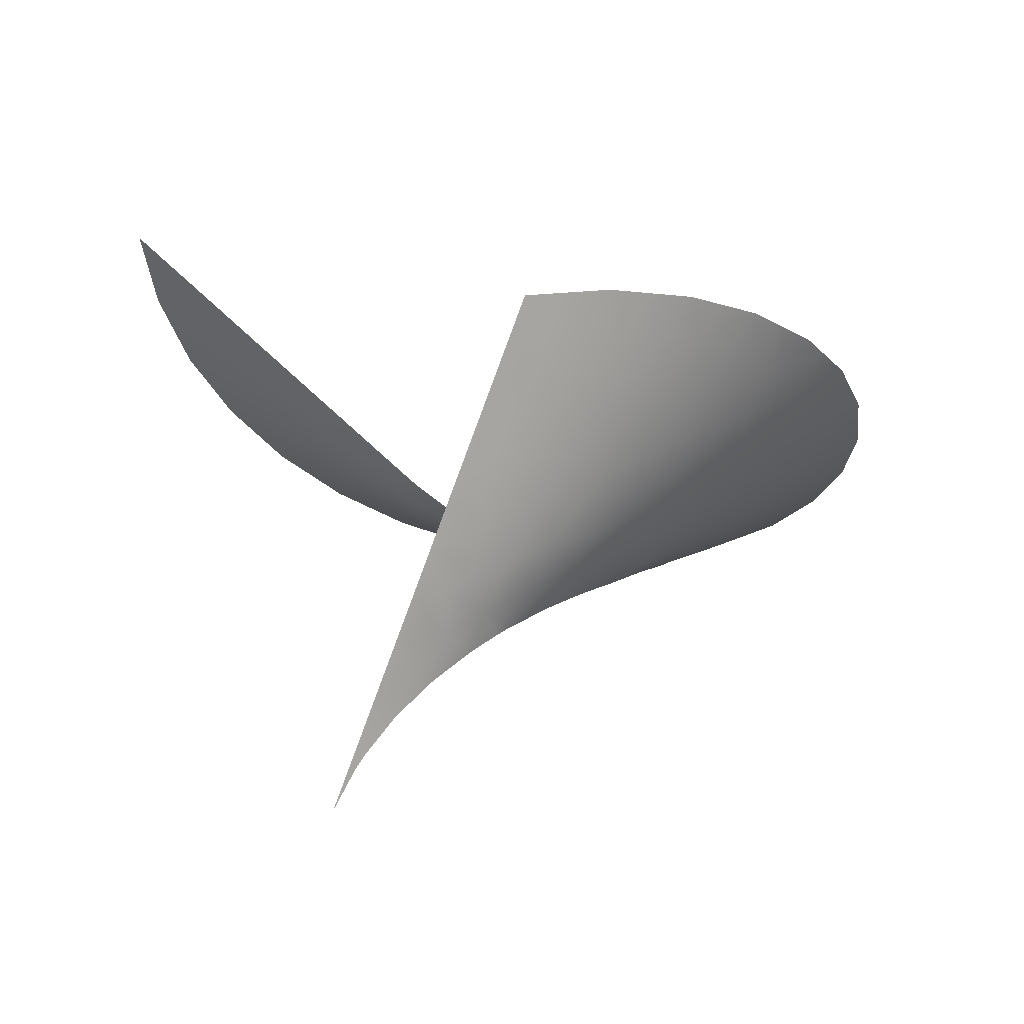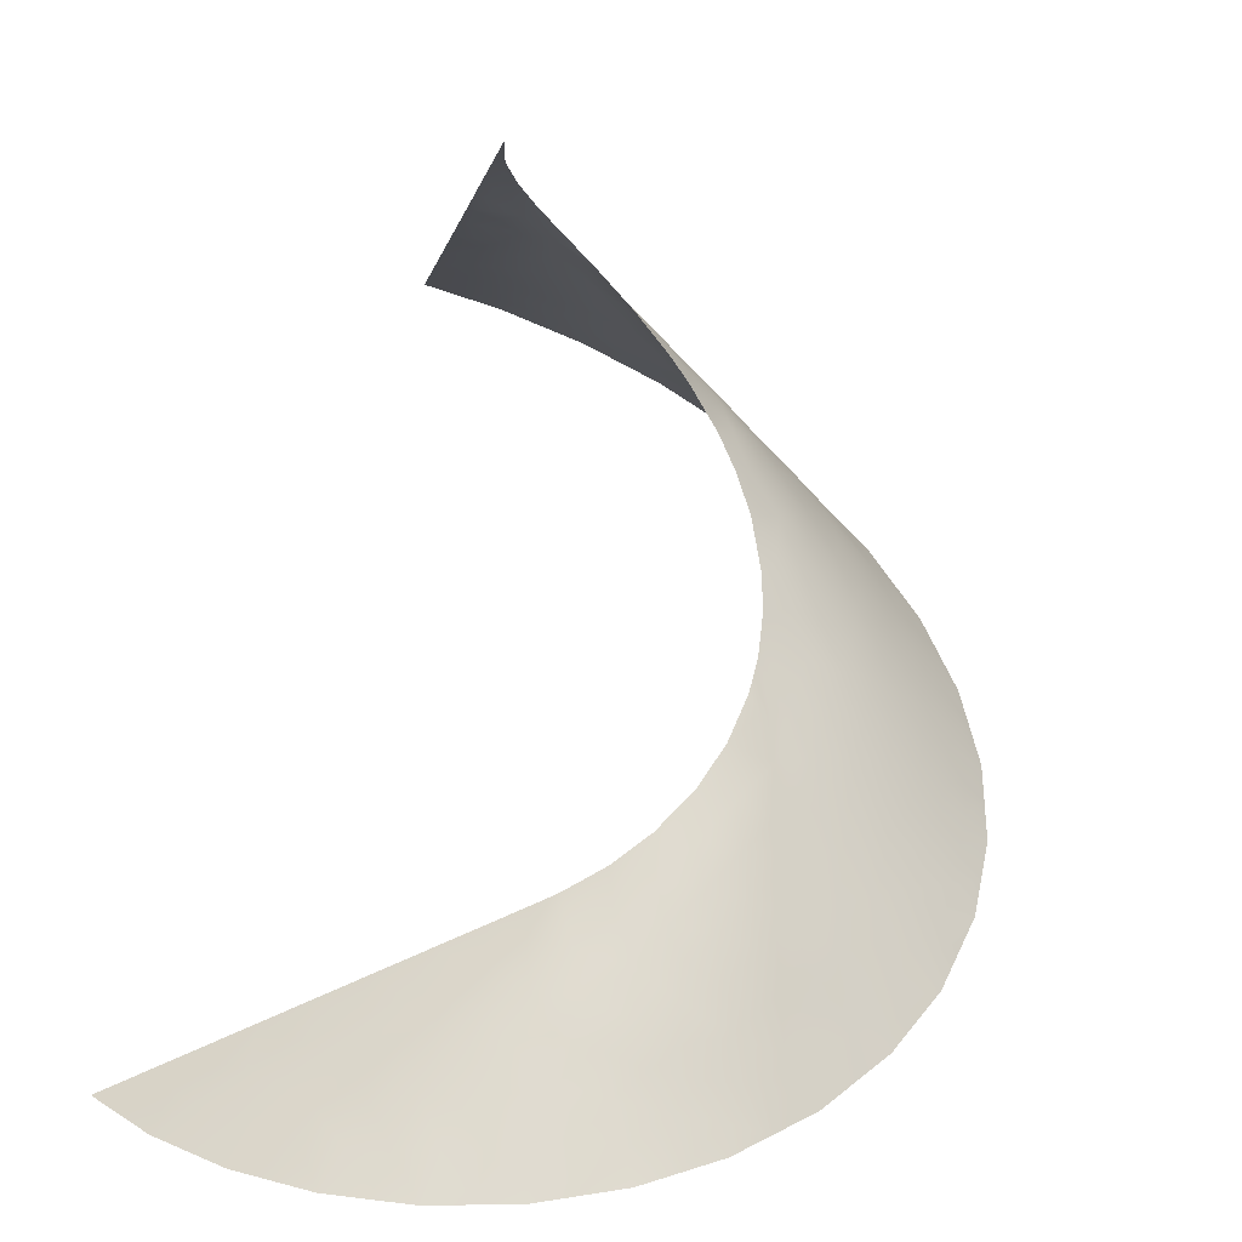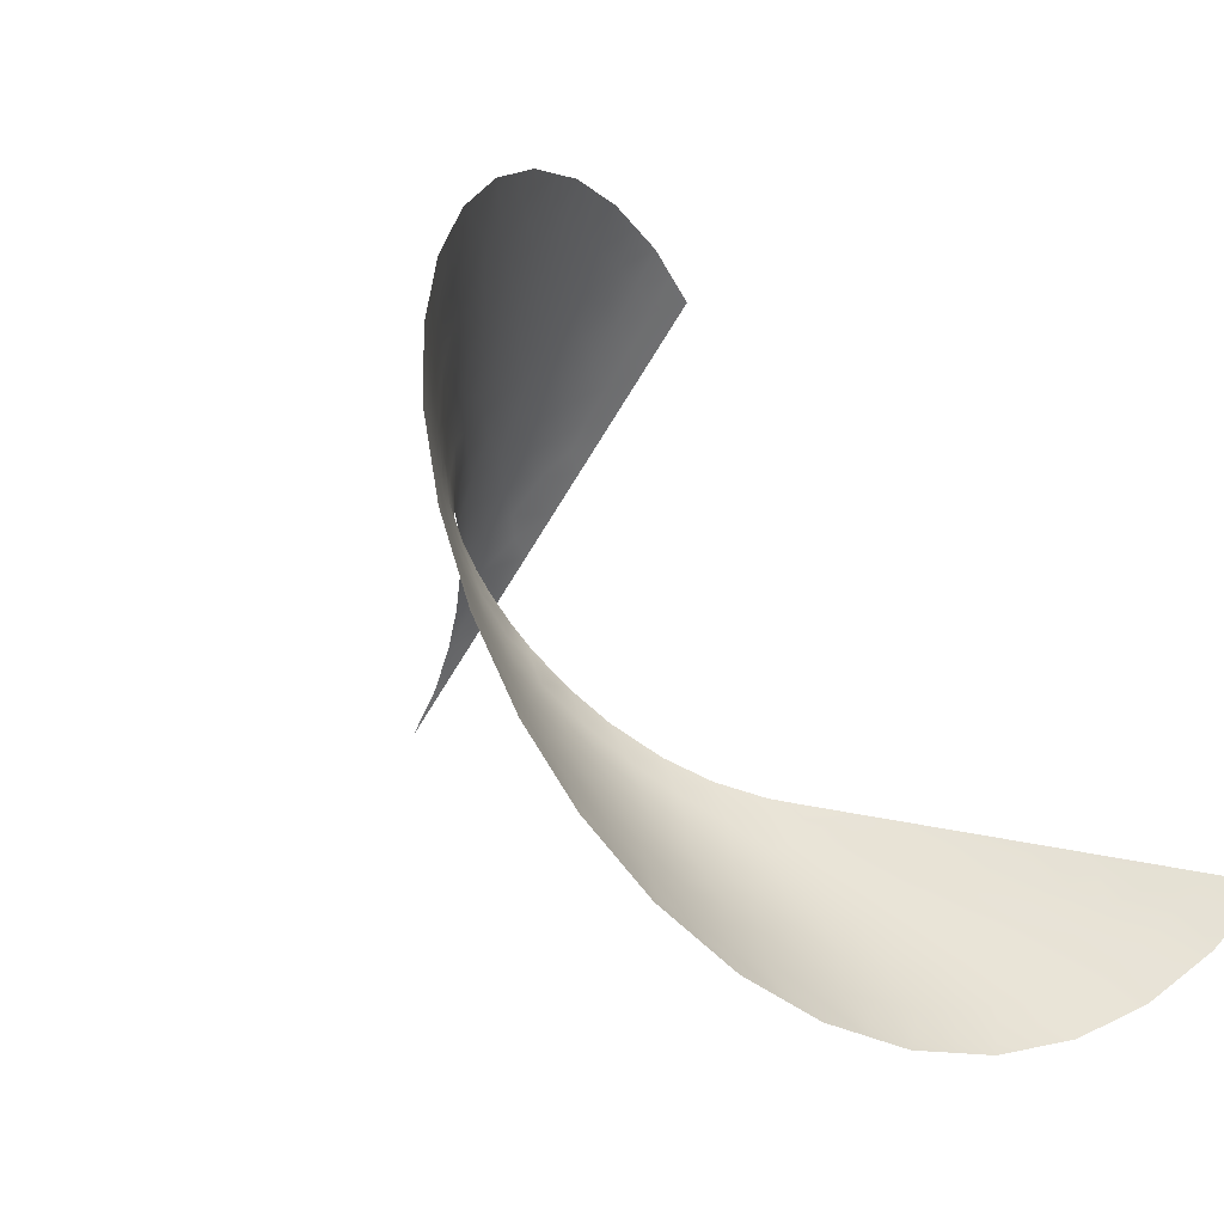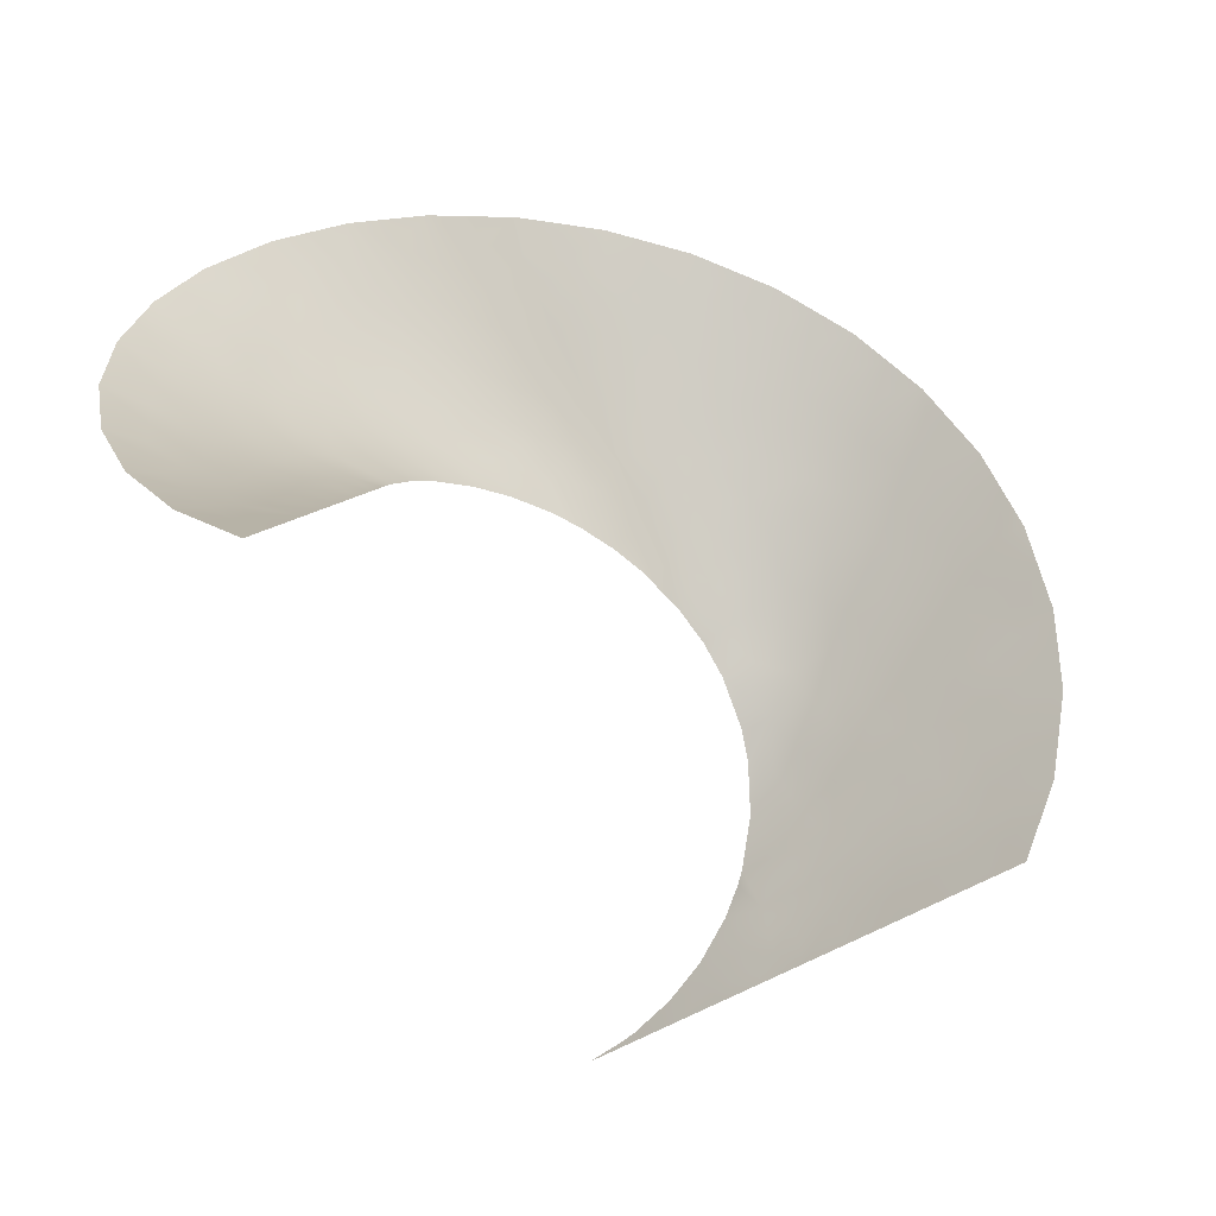
<metadata>
{"format":"obj","ext":"obj","renderer":"f3d","projection":"perspective","resolution":1024,"background":"white","views":[{"elev":-37.6,"azim":149.5,"up":"+Z"},{"elev":-55.6,"azim":167.0,"up":"+Y"},{"elev":-16.4,"azim":-49.7,"up":"+Y"},{"elev":44.9,"azim":93.6,"up":"+Z"}]}
</metadata>
<code>
v 3.531 4.595 4.096
v 3.707 8.65 7.743
v 2.428 4.339 3.919
v 2.017 9.2 8.252
v 1.674 4.644 4.366
v 0.1221 9.403 8.775
v 0.877 5.013 4.961
v -1.653 9.232 9.259
v -3.479 8.669 9.768
v -5.096 7.774 10.25
v -6.5 6.569 10.73
v -3.288 4.753 7.605
v -7.634 5.104 11.21
v -8.447 3.438 11.68
v -8.905 1.644 12.15
v -8.99 -0.2084 12.62
v -8.696 -2.035 13.09
v -2.533 2.263 6.94
v -8.008 -3.817 13.59
v -7.05 -5.3 14.05
v -4.666 -3.187 11.68
v -5.735 -6.639 14.54
v -3.948 -3.967 12.12
v -4.133 -7.692 15.06
v -2.485 -8.341 15.54
v -2.91 -5.64 13.42
v -0.6709 -8.657 16.06
v -1.153 -5.653 13.75
v 1.167 -8.594 16.59
v -0.00327 -6.233 14.57
v 2.948 -8.158 17.12
v 4.581 -7.383 17.67
v 2.986 -5.896 16.05
v 6.058 -6.268 18.24
v -0.4992 -3.746 12.93
v 3.499 -4.343 15.96
v 7.262 -4.898 18.81
v 3.426 2.163 1.907
v -0.07406 5.113 5.501
v 0.02159 4.326 4.952
v -2.895 4.048 7.097
v -3.841 3.151 7.815
v -4.337 2.626 8.266
v -5.258 0.3813 9.669
v -5.066 -0.5503 10.02
v -4.905 -1.439 10.5
v -4.168 -2.669 11.16
v -3.398 -2.588 10.99
v -3.656 -3.311 11.58
v -3.048 -3.97 12.09
v -2.447 -4.54 12.61
v -0.8294 -4.811 13.3
v -0.1719 -5.368 13.95
v 1.261 -5.042 14.59
v 1.617 -4.066 14.54
v 1.951 -5.013 15.03
v 3.391 1.352 1.178
v 0.8483 4.086 4.3
v 0.9363 3.269 3.781
v 0.05556 3.396 4.535
v -4.423 -0.0106 9.352
v -3.64 -1.195 9.91
v -3.299 0.9181 8.197
v -0.01319 -4.413 13.53
v 0.6763 -3.927 13.83
v 3.355 0.5406 0.4486
v -1.417 3.715 5.855
v -2.059 2.696 6.416
v -3.584 1.296 8.117
v -0.02926 -3.823 13.29
v 3.344 0.2703 0.2054
v 3.228 0.9593 0.8272
v -2.944 1.712 7.497
v -3.428 0.3254 8.681
v -3.451 -0.3646 9.228
v -3.364 -0.9561 9.698
v -3.085 -1.74 10.35
v -2.647 -2.43 10.98
v -1.99 -3.067 11.68
v -1.289 -3.485 12.31
v 3.332 0.2786 0.2123
v 3.155 1.195 1.046
v 2.823 1.877 1.714
v 2.325 2.479 2.397
v 1.663 2.968 3.108
v 1.156 3.199 3.584
v -0.813 3.294 5.268
v -1.298 3.133 5.692
v 2.182 6.427 5.791
v 2.159 7.125 6.42
v 3.614 6.487 5.798
v 2.96 6.897 6.173
v 2.862 8.925 7.997
v 0.6447 7.9 7.372
v 1.07 9.301 8.513
v 0.3207 6.335 6.217
v 0.4839 7.007 6.693
v -0.7655 9.317 9.017
v -1.724 7.298 7.9
v -1.176 6.837 7.286
v -0.4486 6.495 6.675
v -2.566 8.951 9.513
v -3.411 6.475 8.429
v -2.023 6.557 7.581
v -4.288 8.221 10.01
v -4.107 5.821 8.63
v -4.072 6.744 9.027
v -5.798 7.171 10.49
v -7.067 5.837 10.97
v -3.201 3.222 7.278
v -6.082 3.967 9.753
v -5.716 4.726 9.557
v -8.04 4.271 11.44
v -3.572 2.307 7.717
v -6.817 2.236 10.37
v -6.484 3.164 10.04
v -8.676 2.541 11.91
v -4.181 1.605 8.389
v -7.283 0.6184 11.07
v -6.701 1.159 10.47
v -7.38 1.544 10.94
v -8.948 0.7177 12.39
v -2.802 2.585 7.022
v -7.011 -1.076 11.53
v -6.455 -0.6162 10.94
v -7.231 -0.1932 11.32
v -8.843 -1.122 12.86
v -7.265 -2.426 12.39
v -6.548 -2.034 11.75
v -7.522 -1.493 12.08
v -8.352 -2.926 13.34
v -5.671 -3.467 12.22
v -6.459 -2.999 12.28
v -7.529 -4.558 13.82
v -4.047 -1.866 10.51
v -5.116 -4.73 12.95
v -5.763 -4.216 12.8
v -6.392 -5.969 14.3
v -4.531 -5.331 13.29
v -5.418 -5.314 13.48
v -4.934 -7.166 14.8
v -2.796 -3.256 11.56
v -3 -6.251 13.89
v -3.309 -8.017 15.3
v -2.133 -3.835 12.15
v -1.578 -8.499 15.8
v -1.46 -4.31 12.72
v 0.05783 -7.047 15.13
v -0.8593 -6.898 14.75
v 0.2478 -8.625 16.32
v 1.482 -6.766 15.58
v 0.7241 -7.143 15.49
v 2.057 -8.376 16.86
v 0.6895 -4.734 14.1
v 3.211 -6.685 16.54
v 2.387 -6.682 16.06
v 3.765 -7.771 17.4
v 3.858 -5.994 16.66
v 5.32 -6.826 17.95
v 2.558 -4.205 15.25
v 5.38 -4.621 17.39
v 5.081 -5.169 17.28
v 4.532 -5.518 16.96
v 6.66 -5.583 18.53
v 3.496 3.784 3.366
v -2.689 8.042 8.921
v -1.182 8.018 8.155
v -1.983 7.956 8.5
v -3.399 7.376 8.94
v -6.321 4.818 10.1
v -5.763 5.487 9.818
v -7.184 3.205 10.63
v -7.935 1.02 11.5
v -8.28 -0.9029 12.36
v -4.709 -6.537 14.27
v -4.977 -5.975 13.88
v -2.234 -7.83 15.19
v -2.905 -7.247 14.71
v -1.445 -7.641 15.16
v -0.7075 -7.777 15.42
v 0.1279 -7.841 15.72
v 0.9499 -7.773 15.97
v 1.794 -7.615 16.25
v 2.628 -7.465 16.58
v 3.31 -7.363 16.92
v 4.587 -6.42 17.31
v 5.244 -5.927 17.58
v 3.922 -6.926 17.07
v 6.321 -4.76 18.1
v 5.794 -5.382 17.85
v 3.461 2.973 2.637
v 2.325 5.782 5.203
v 3.567 5.406 4.825
v 3.011 5.722 5.102
v 1.468 5.803 5.406
v 0.5753 5.773 5.667
v -2.174 5.777 7.235
v -1.408 6.126 6.933
v -2.877 5.435 7.562
v -4.326 3.635 8.25
v -5.025 3.106 8.817
v -5.579 2.285 9.329
v -5.439 1.346 9.43
v -5.999 0.771 10.04
v -5.856 -0.1409 10.3
v -5.687 -1.024 10.66
v -5.617 -1.857 11.12
v -4.24 -4.643 12.69
v -3.381 -4.597 12.58
v -2.874 -5.063 12.95
v 2.142 -5.864 15.49
v 3.472 -5.269 16.15
v 4.44 -4.482 16.68
v -0.3042 8.021 7.805
v -2.062 8.57 8.984
v 2.873 2.599 2.359
v -4.188 7.556 9.553
v -8.092 2.738 11.41
v -7.901 0.1782 11.69
v -3.955 0.6416 8.701
v -7.224 -3.369 12.9
v -7.121 -4.338 13.47
v 2.907 8.3 7.433
v 2.11 8.525 7.662
v -0.8669 5.21 6.069
v -1.38 8.659 8.708
v -0.6372 3.835 5.213
v -3.449 8.161 9.443
v -3.472 5.54 8.058
v -4.79 6.894 9.623
v -6.489 5.6 10.43
v -3.634 3.919 7.693
v -7.441 4.106 10.92
v -7.013 4.893 10.66
v -7.819 3.365 11.15
v -4.893 1.977 8.827
v -8.107 -1.81 12.61
v -4.856 -2.277 11.06
v -5.71 -5.878 13.99
v -3.9 -7.214 14.68
v 0.6551 -5.579 14.49
v 3.649 7.298 6.527
v 1.287 8.632 7.885
v 1.383 7.406 6.791
v -0.2902 7.299 7.215
v -0.9598 7.462 7.642
v -2.606 7.134 8.29
v -6.79 3.996 10.35
v -7.541 2.486 10.96
v -8.44 0.6743 11.98
v -7.939 -2.745 12.98
v -3.921 -5.989 13.71
v 3.59 5.947 5.311
v 3.684 8.109 7.256
v 2.613 5.14 4.605
v 0.4006 8.685 8.115
v 1.764 5.295 4.888
v -0.5085 8.699 8.425
v -1.649 5.281 6.609
v -2.491 4.892 7.032
v -4.114 4.727 8.27
v -5.328 4.122 9.151
v -4.942 5.152 9.062
v -6.154 2.483 9.793
v -5.775 3.163 9.441
v -6.137 1.699 9.895
v -8.177 1.807 11.54
v -6.58 0.2596 10.66
v -6.27 -1.416 11.23
v -5.634 -2.668 11.65
v -4.876 -3.983 12.32
v -3.667 -5.223 13.09
v -2.102 -5.971 13.76
v -0.6934 -6.134 14.24
v -1.486 -6.398 14.2
v 0.7646 -6.408 15.03
v 1.219 6.548 6.096
v -4.248 -0.937 9.892
v 1.518 8.061 7.343
v -5.252 6.13 9.631
v -4.689 0.9694 9.031
v -0.7838 4.459 5.597
v -4.596 6.175 9.155
v 2.943 7.614 6.815
v -1.629 4.581 6.278
v 2.749 -5.08 15.6
v -5.583 6.786 10.16
v -2.791 6.16 7.842
v -0.2555 5.82 6.099
v 2.176 7.844 7.049
v 2.938 6.257 5.586
v -1.935 -5.157 13.19
v 1.364 -5.782 15
v -6.162 -5.316 13.74
v -7.735 -0.6411 11.87
v 2.47 3.289 3.032
v -1.899 -7.116 14.69
v -3.528 -6.671 14.24
v -4.764 4.114 8.674
v -2.503 -6.646 14.26
v -6.441 -4.607 13.33
v -0.948 5.811 6.472
v -5.823 -4.806 13.24
v 3.988 -5.12 16.48
v -5.939 6.151 10.18
v -8.408 -0.145 12.18
v -1.798 3.253 6.167
v -2.367 3.332 6.588
v -2.17 4.105 6.539
v -6.477 -3.786 12.79
v 2.871 4.006 3.578
v 1.773 3.725 3.611
f 72 57 66
f 66 81 72
f 66 71 81
f 90 284 92
f 82 57 72
f 82 83 57
f 7 40 39
f 84 85 296
f 86 312 85
f 12 260 41
f 312 59 58
f 87 67 227
f 88 67 87
f 88 68 307
f 173 267 121
f 18 123 68
f 18 73 123
f 220 118 69
f 74 75 61
f 73 63 69
f 74 61 220
f 63 74 220
f 75 62 278
f 75 76 62
f 48 135 77
f 77 135 62
f 76 77 62
f 48 77 78
f 79 142 78
f 35 64 52
f 80 145 79
f 65 154 64
f 35 147 80
f 163 187 186
f 36 286 160
f 70 64 35
f 55 154 65
f 70 65 64
f 57 83 38
f 255 192 194
f 193 194 253
f 5 3 312
f 89 192 195
f 7 5 58
f 101 198 100
f 166 102 215
f 104 197 288
f 58 59 60
f 86 59 312
f 103 288 229
f 308 110 41
f 118 114 69
f 281 203 236
f 110 114 42
f 123 114 110
f 68 123 308
f 114 118 43
f 73 114 123
f 118 220 281
f 61 278 45
f 140 176 239
f 135 48 47
f 50 142 145
f 142 48 78
f 48 142 49
f 51 145 147
f 52 28 292
f 145 142 79
f 52 147 35
f 147 145 80
f 53 64 154
f 186 32 188
f 56 55 160
f 212 36 304
f 189 164 190
f 190 34 187
f 296 165 191
f 279 94 243
f 195 277 89
f 9 102 228
f 214 245 246
f 288 103 247
f 170 234 231
f 15 117 267
f 221 133 310
f 140 239 294
f 175 240 141
f 176 139 252
f 139 176 140
f 25 144 177
f 27 146 180
f 179 180 146
f 29 150 182
f 181 182 150
f 180 149 148
f 31 153 184
f 183 184 153
f 182 152 151
f 32 157 188
f 184 156 155
f 34 159 187
f 186 187 159
f 159 32 186
f 286 56 160
f 37 164 189
f 187 163 162
f 164 34 190
f 191 216 296
f 216 191 38
f 311 165 296
f 89 90 92
f 194 193 255
f 290 224 223
f 223 2 254
f 223 254 284
f 91 253 291
f 85 312 296
f 196 96 277
f 192 255 257
f 279 243 224
f 58 5 312
f 97 96 101
f 94 244 97
f 226 258 167
f 214 258 256
f 40 7 58
f 99 168 167
f 168 99 247
f 215 8 226
f 39 225 289
f 60 40 58
f 227 282 40
f 99 100 104
f 259 198 302
f 169 103 107
f 169 217 228
f 111 262 265
f 170 248 234
f 115 116 264
f 265 201 202
f 249 115 121
f 235 249 218
f 121 115 120
f 202 266 264
f 43 236 201
f 119 173 121
f 16 122 306
f 173 250 15
f 204 268 120
f 130 124 129
f 129 124 269
f 203 44 204
f 19 251 221
f 128 251 237
f 45 206 205
f 207 129 269
f 132 310 133
f 134 19 222
f 46 207 206
f 62 135 278
f 137 132 271
f 46 238 207
f 47 21 238
f 140 136 139
f 271 23 208
f 252 175 176
f 141 22 175
f 49 23 21
f 272 209 210
f 144 24 240
f 50 209 23
f 51 209 50
f 178 298 300
f 297 300 275
f 209 51 210
f 178 297 177
f 179 297 149
f 30 149 274
f 275 28 274
f 210 292 26
f 148 181 180
f 150 27 181
f 181 148 152
f 30 148 149
f 52 53 28
f 151 183 182
f 153 29 183
f 183 151 156
f 293 151 276
f 53 241 30
f 155 185 184
f 157 31 185
f 211 33 156
f 54 56 293
f 163 186 158
f 158 188 155
f 188 158 186
f 163 213 162
f 161 162 213
f 211 286 33
f 161 190 162
f 190 161 189
f 187 162 190
f 286 36 212
f 214 94 245
f 97 245 94
f 215 102 8
f 217 169 107
f 41 260 309
f 248 233 234
f 172 249 235
f 133 221 128
f 63 220 69
f 136 140 303
f 252 298 175
f 255 193 1
f 2 223 93
f 290 279 224
f 96 97 277
f 101 289 302
f 166 215 168
f 98 226 8
f 166 169 228
f 107 103 106
f 229 106 103
f 107 106 283
f 112 170 171
f 42 232 110
f 232 42 200
f 172 235 233
f 267 218 249
f 69 114 73
f 281 236 118
f 123 110 308
f 202 236 203
f 205 44 45
f 130 128 237
f 137 301 310
f 278 61 75
f 270 238 21
f 271 21 23
f 239 176 22
f 208 23 209
f 52 292 147
f 273 292 28
f 274 53 30
f 276 241 293
f 92 242 91
f 6 95 256
f 243 256 95
f 290 244 279
f 228 102 166
f 100 246 245
f 101 245 97
f 246 100 99
f 246 99 167
f 246 167 214
f 10 105 217
f 166 247 169
f 13 109 234
f 231 234 109
f 14 113 235
f 233 235 113
f 111 170 112
f 170 111 248
f 267 117 218
f 172 116 115
f 306 122 250
f 17 127 237
f 19 131 251
f 22 138 239
f 294 239 138
f 188 157 185
f 1 3 255
f 89 291 192
f 4 93 224
f 223 224 93
f 284 290 223
f 242 284 254
f 284 242 92
f 91 291 92
f 194 291 253
f 255 5 257
f 5 255 3
f 244 94 279
f 256 243 94
f 95 4 243
f 224 243 4
f 192 257 195
f 244 277 97
f 257 7 195
f 7 257 5
f 226 98 258
f 167 258 214
f 98 6 258
f 94 214 256
f 256 258 6
f 39 196 7
f 168 247 166
f 168 215 226
f 226 167 168
f 282 39 40
f 282 225 39
f 285 259 225
f 247 103 169
f 105 9 228
f 198 259 197
f 260 197 259
f 197 260 199
f 199 260 12
f 106 229 261
f 109 11 231
f 171 231 305
f 308 41 309
f 112 262 111
f 116 111 265
f 265 262 201
f 41 232 12
f 116 248 111
f 248 116 172
f 113 13 233
f 234 233 13
f 110 232 41
f 203 266 202
f 264 265 202
f 116 265 264
f 249 121 267
f 117 14 218
f 235 218 14
f 114 43 42
f 203 204 266
f 120 266 204
f 115 266 120
f 266 115 264
f 236 202 201
f 173 219 250
f 173 15 267
f 15 250 122
f 118 236 43
f 206 125 205
f 204 205 268
f 125 268 205
f 120 268 119
f 124 295 126
f 127 16 174
f 126 295 219
f 220 61 281
f 203 281 44
f 207 269 206
f 269 125 206
f 124 125 269
f 44 205 204
f 129 128 130
f 128 221 251
f 131 17 251
f 237 251 17
f 61 45 44
f 270 129 207
f 132 133 270
f 270 133 129
f 128 129 133
f 222 19 221
f 278 46 45
f 206 45 46
f 136 137 271
f 21 271 132
f 21 132 270
f 238 270 207
f 138 20 294
f 135 238 46
f 238 135 47
f 252 139 272
f 208 272 139
f 136 208 139
f 208 136 271
f 175 22 176
f 48 49 47
f 21 47 49
f 252 26 143
f 272 210 26
f 26 252 272
f 209 272 208
f 142 50 49
f 23 49 50
f 275 300 273
f 143 273 300
f 273 143 26
f 145 51 50
f 274 149 275
f 28 275 273
f 292 273 26
f 181 27 180
f 147 292 51
f 148 276 152
f 276 148 30
f 53 274 28
f 183 29 182
f 53 52 64
f 151 211 156
f 211 151 293
f 241 276 30
f 185 31 184
f 154 54 241
f 241 53 154
f 163 158 304
f 33 212 158
f 155 156 33
f 56 211 293
f 55 56 54
f 286 212 33
f 278 135 46
f 263 171 280
f 44 281 61
f 149 180 179
f 152 182 181
f 156 184 183
f 185 155 188
f 196 277 195
f 227 67 282
f 125 126 268
f 158 155 33
f 217 107 230
f 283 280 230
f 172 233 248
f 277 244 90
f 100 245 101
f 172 115 249
f 195 7 196
f 230 287 10
f 283 263 280
f 263 283 106
f 199 12 229
f 200 261 232
f 119 121 120
f 288 197 199
f 309 285 67
f 130 237 174
f 263 299 262
f 276 151 152
f 286 211 56
f 201 200 43
f 217 230 10
f 225 282 285
f 263 112 171
f 200 42 43
f 124 130 295
f 107 283 230
f 277 90 89
f 280 287 230
f 287 108 10
f 229 12 261
f 261 12 232
f 288 199 229
f 54 154 55
f 291 89 92
f 39 289 196
f 200 299 261
f 146 25 177
f 227 40 60
f 87 227 60
f 244 290 90
f 291 194 192
f 196 289 96
f 96 289 101
f 228 217 105
f 106 261 263
f 299 263 261
f 124 126 125
f 126 119 268
f 104 288 247
f 104 247 99
f 290 284 90
f 84 216 83
f 297 179 177
f 51 292 210
f 293 241 54
f 178 177 144
f 282 67 285
f 174 237 127
f 287 280 305
f 108 287 11
f 144 240 178
f 295 174 306
f 301 294 20
f 149 297 275
f 174 295 130
f 146 177 179
f 216 38 83
f 84 296 216
f 141 240 24
f 298 240 175
f 143 298 252
f 300 297 178
f 298 178 240
f 262 299 201
f 299 200 201
f 198 197 104
f 143 300 298
f 198 104 100
f 304 36 213
f 259 302 225
f 136 303 137
f 301 137 303
f 213 163 304
f 294 303 140
f 303 294 301
f 101 302 198
f 170 231 171
f 301 222 310
f 305 231 11
f 304 158 212
f 280 171 305
f 289 225 302
f 287 305 11
f 262 112 263
f 219 173 119
f 126 219 119
f 222 301 20
f 222 20 134
f 68 308 307
f 306 250 219
f 310 222 221
f 295 306 219
f 306 174 16
f 88 307 67
f 309 260 285
f 259 285 260
f 137 310 132
f 308 309 307
f 67 307 309
f 311 1 165
f 311 3 1
f 312 311 296
f 311 312 3

</code>
